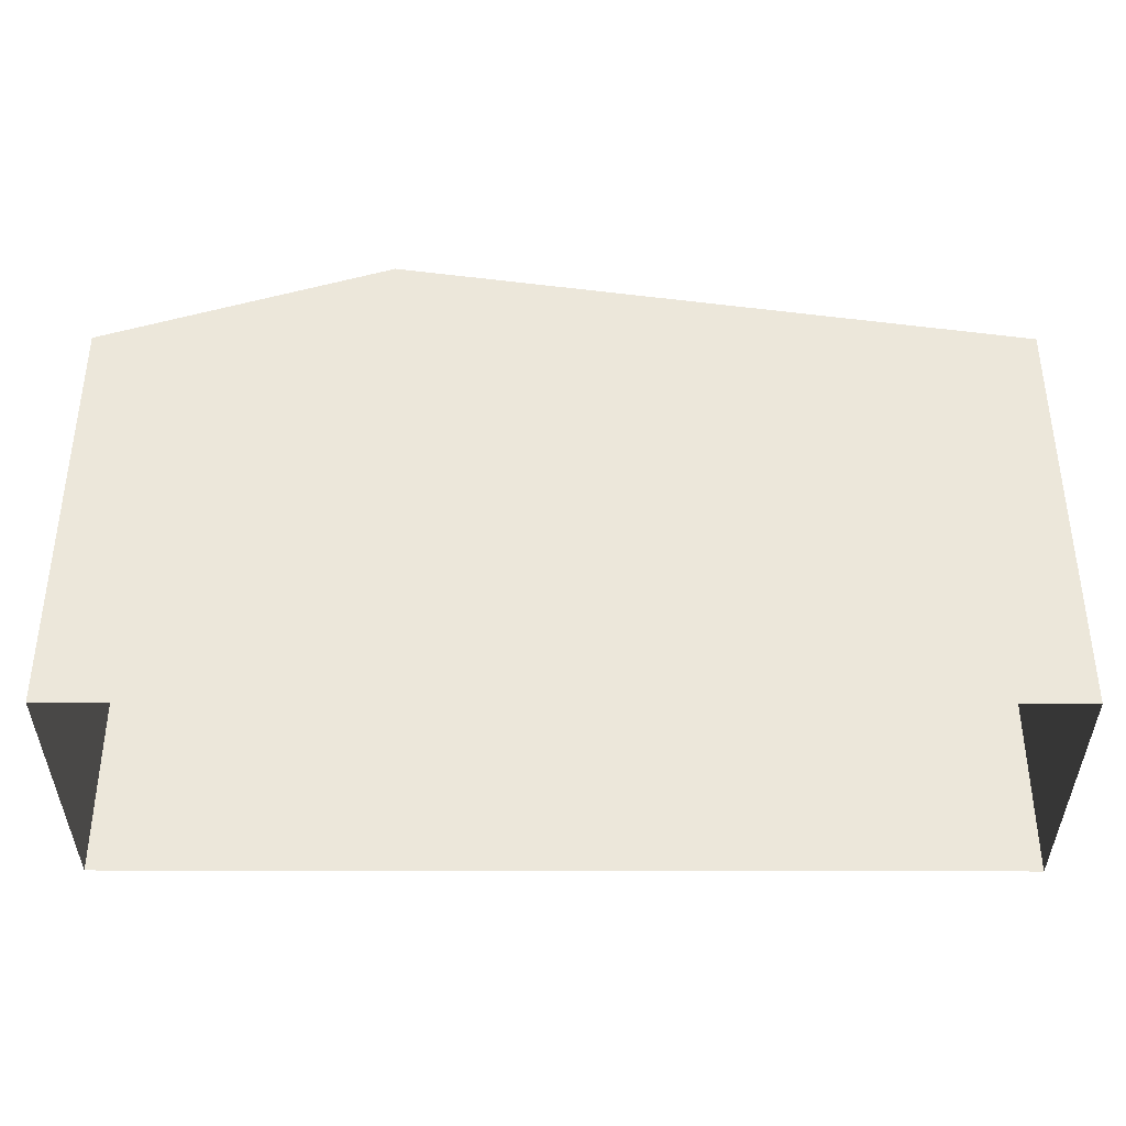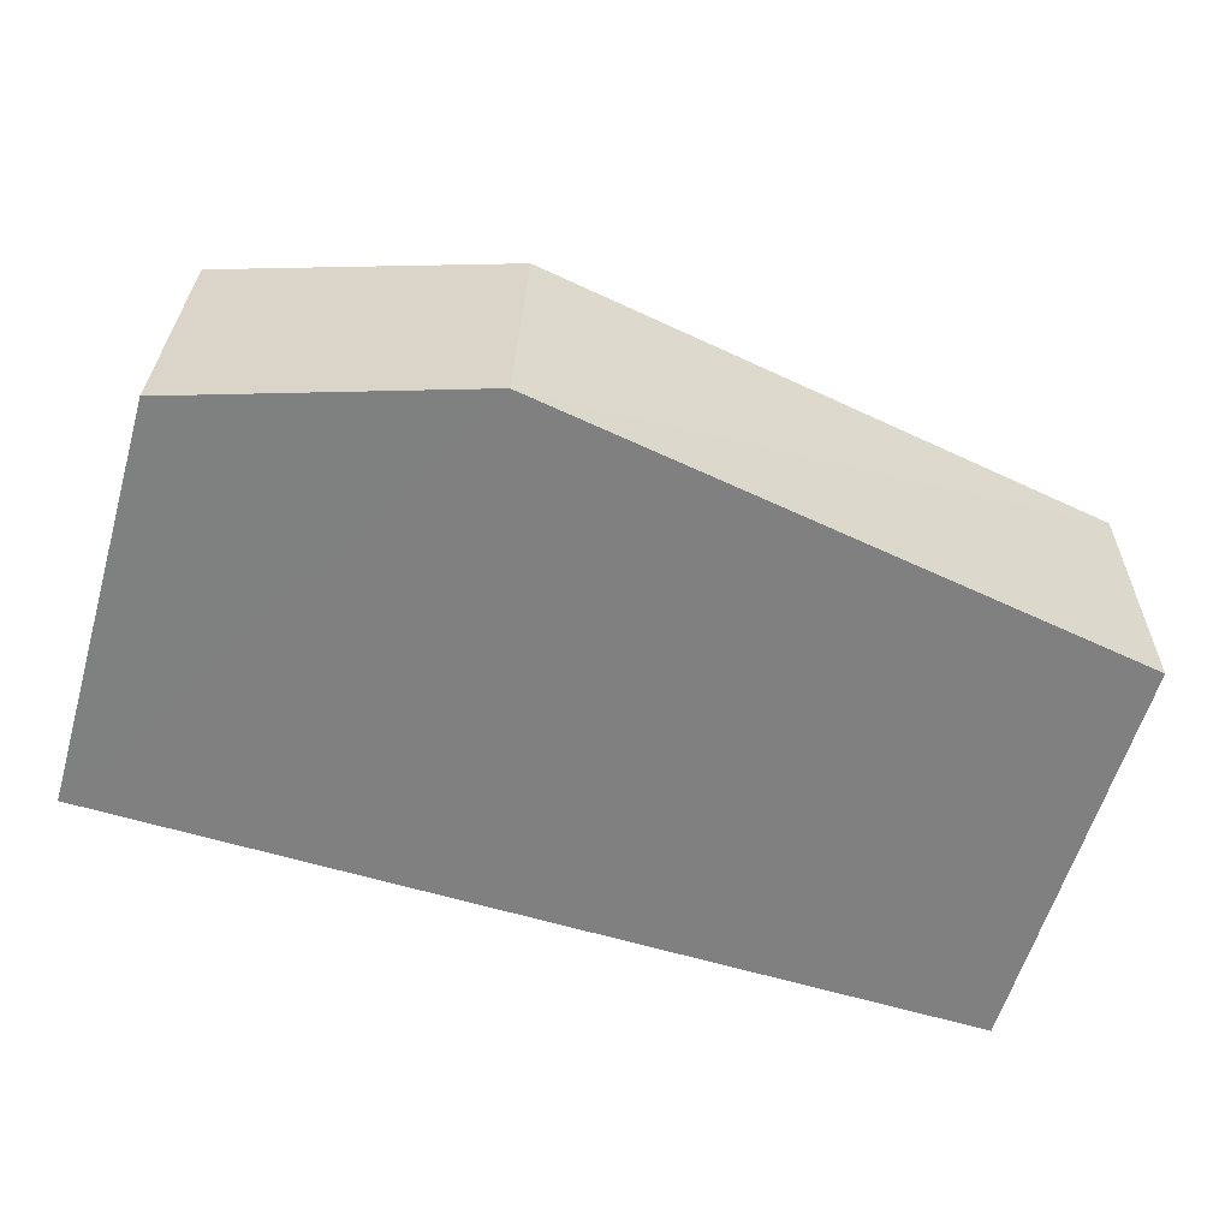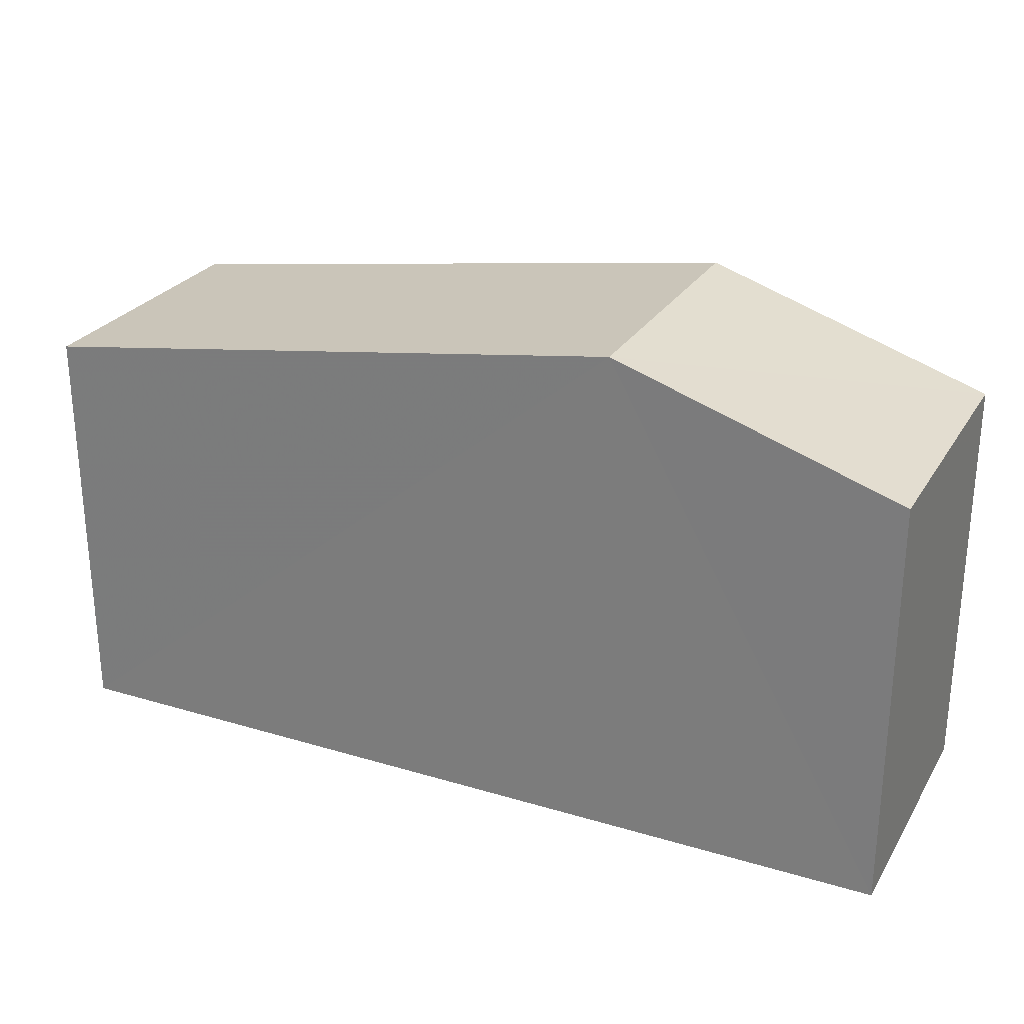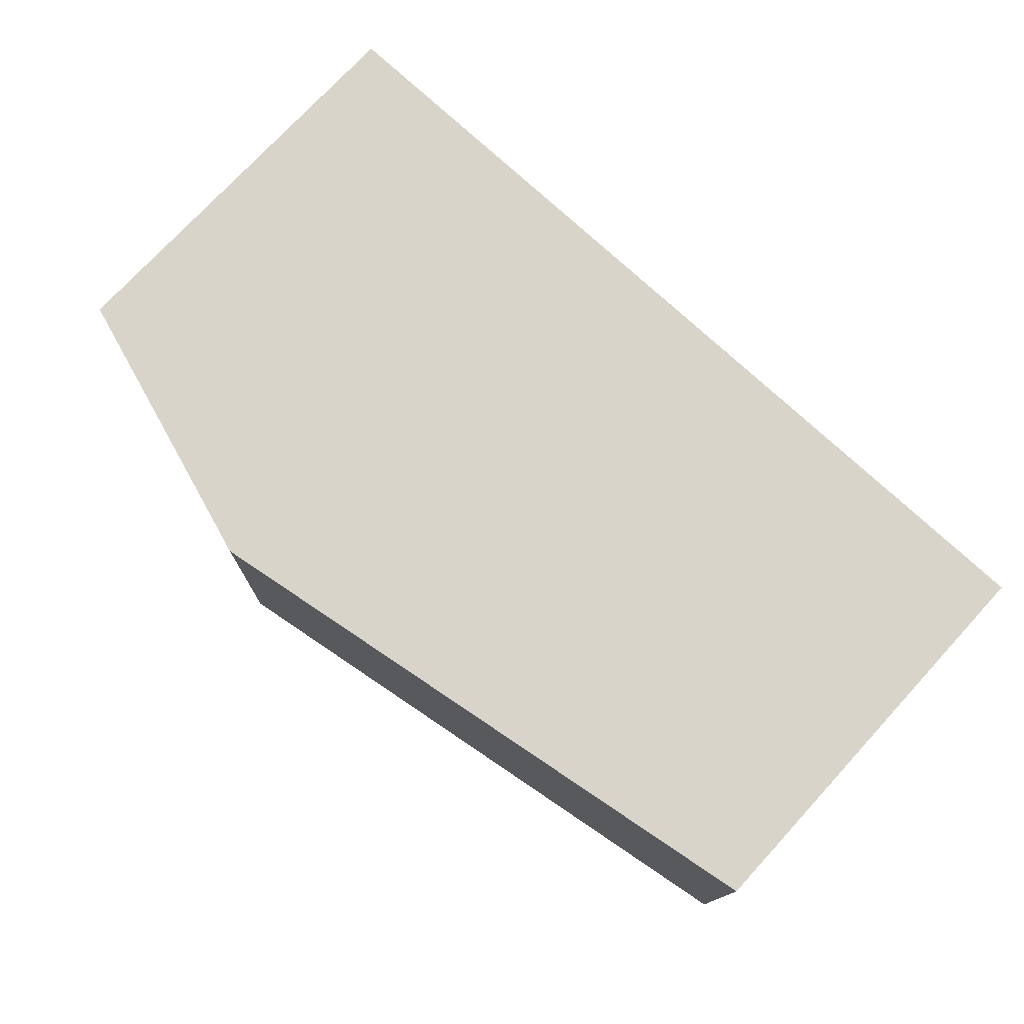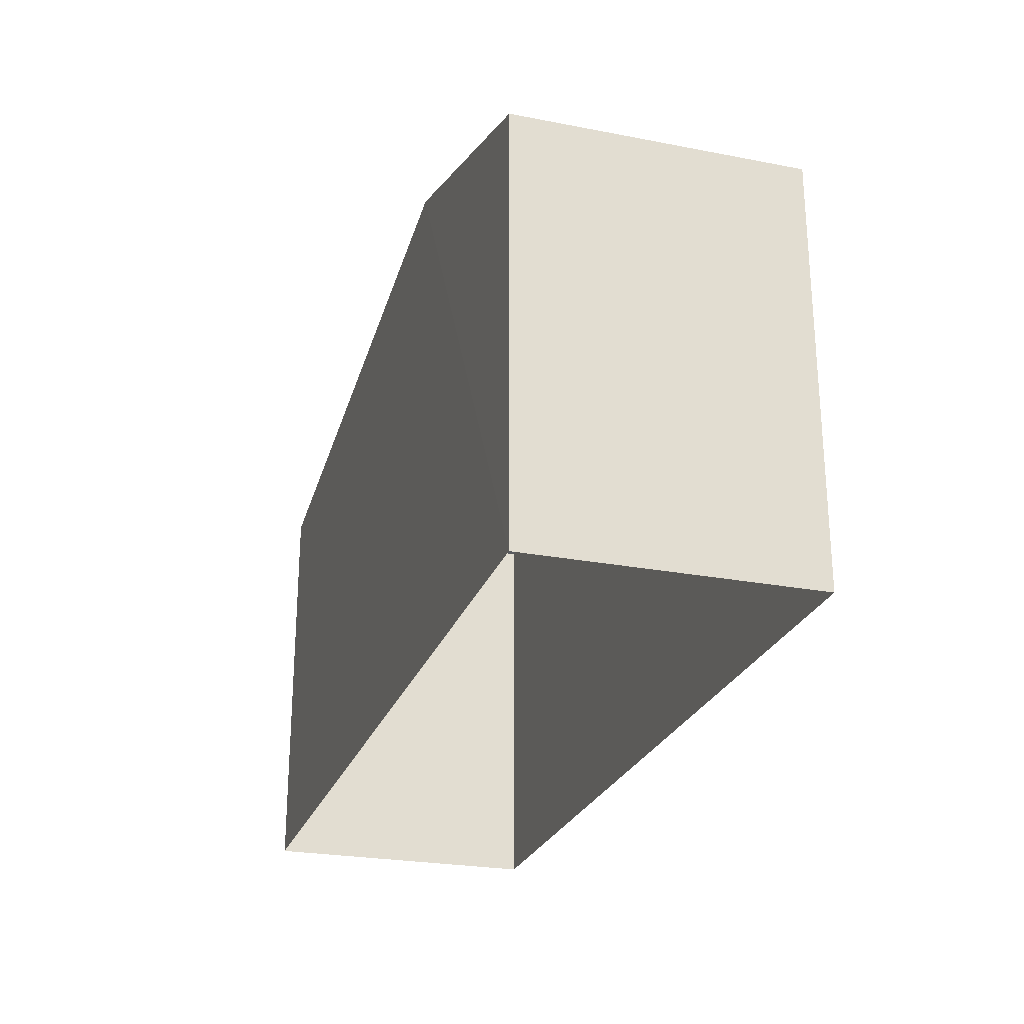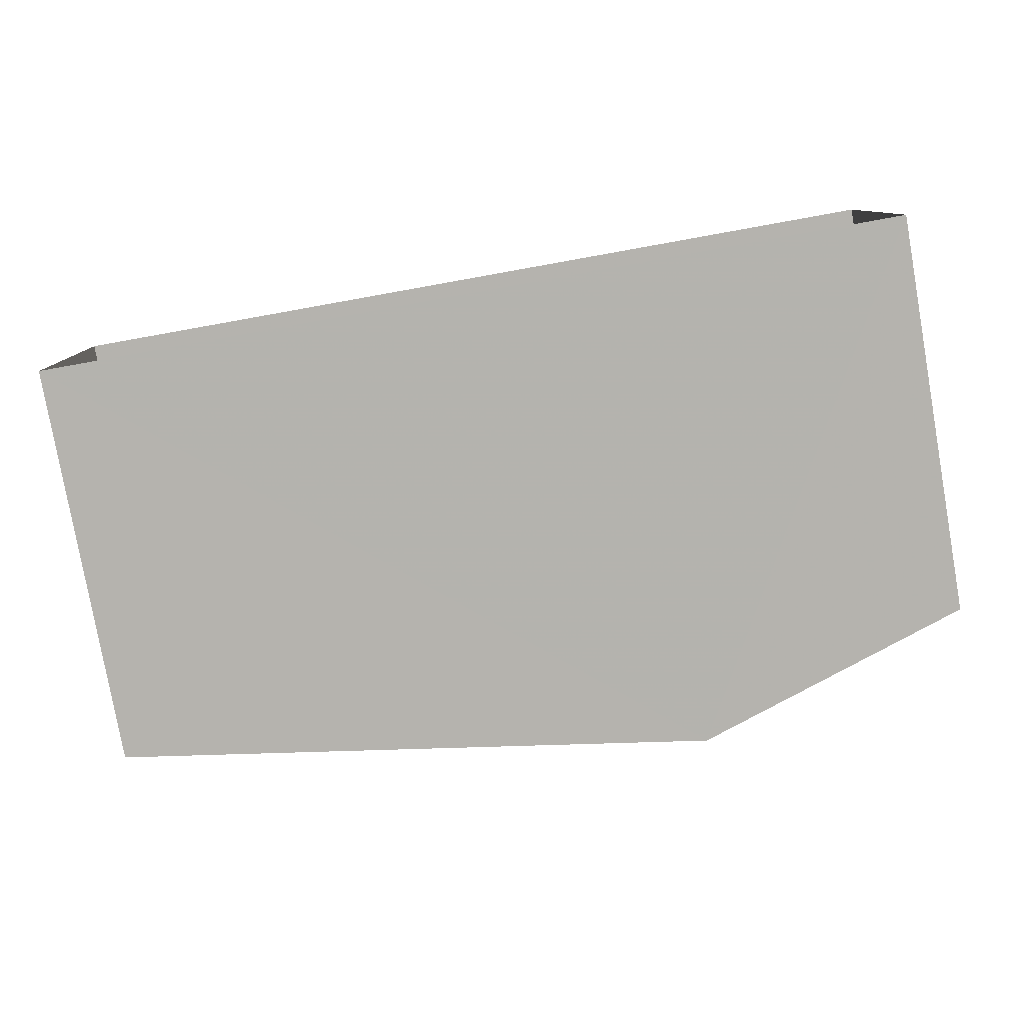
<metadata>
{"format":"obj","ext":"obj","renderer":"f3d","projection":"perspective","resolution":1024,"background":"white","views":[{"elev":-37.7,"azim":-1.2,"up":"+Z"},{"elev":-59.8,"azim":-16.5,"up":"+Y"},{"elev":26.7,"azim":-156.1,"up":"+Z"},{"elev":75.0,"azim":42.6,"up":"+Y"},{"elev":-25.3,"azim":-108.1,"up":"+Z"},{"elev":-79.6,"azim":-169.9,"up":"+Y"}]}
</metadata>
<code>
v -3.732e+05 -1.044e+05 25.91
v -3.732e+05 -1.044e+05 25.91
v -3.732e+05 -1.044e+05 25.91
v -3.732e+05 -1.044e+05 25.91
v -3.732e+05 -1.044e+05 32.66
v -3.732e+05 -1.044e+05 31.42
v -3.732e+05 -1.044e+05 32.66
v -3.732e+05 -1.044e+05 31.42
v -3.732e+05 -1.044e+05 31.42
v -3.732e+05 -1.044e+05 31.42
f 1 2 3
f 4 1 3
f 5 6 7
f 5 8 6
f 7 9 5
f 7 10 9
f 6 3 7
f 3 2 7
f 2 10 7
f 10 2 1
f 9 10 1
f 9 1 5
f 1 4 5
f 4 8 5
f 8 4 3
f 6 8 3

</code>
